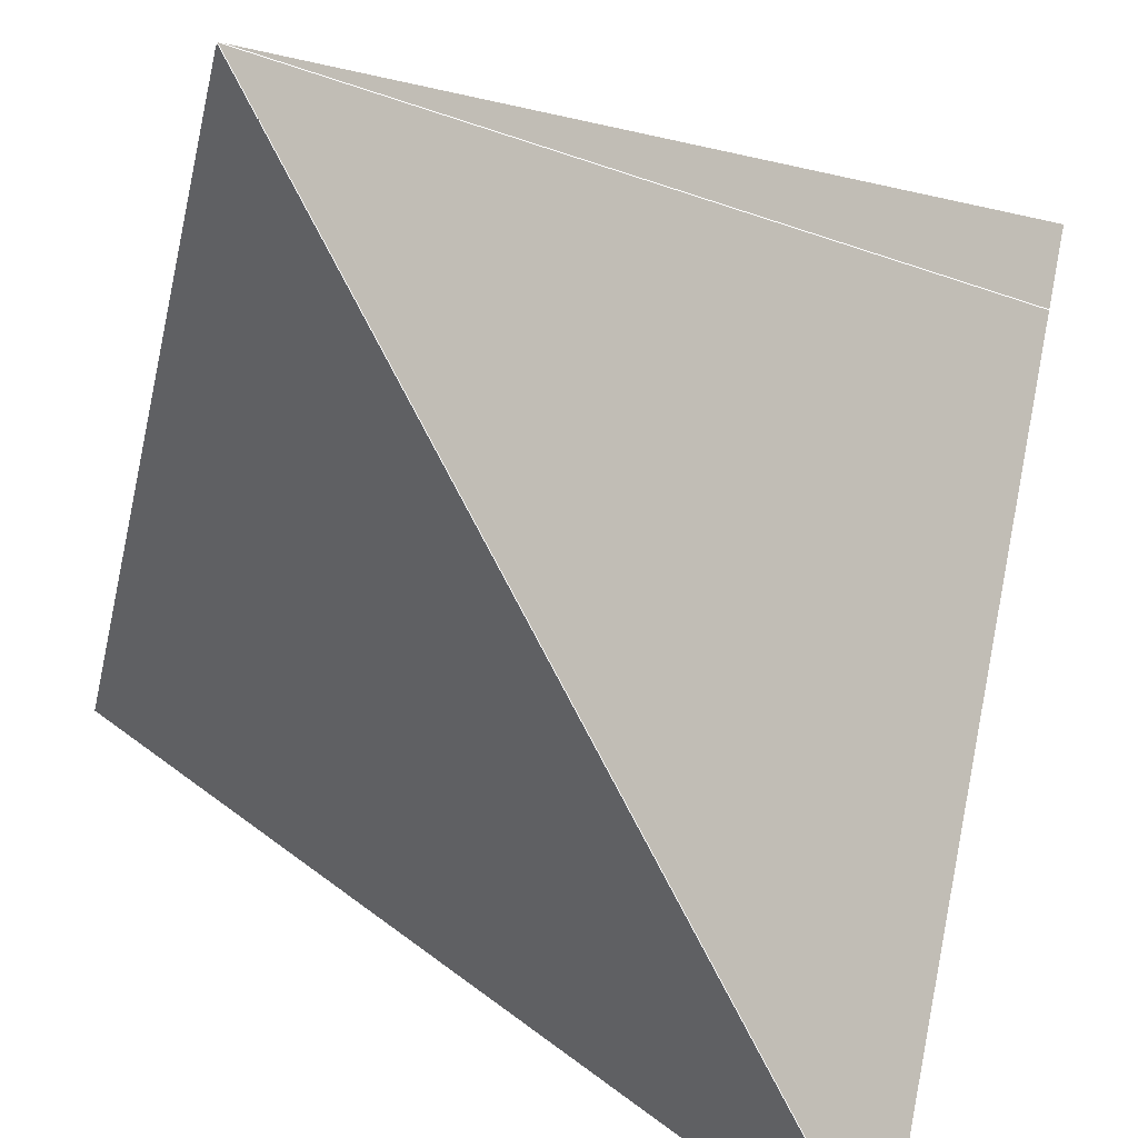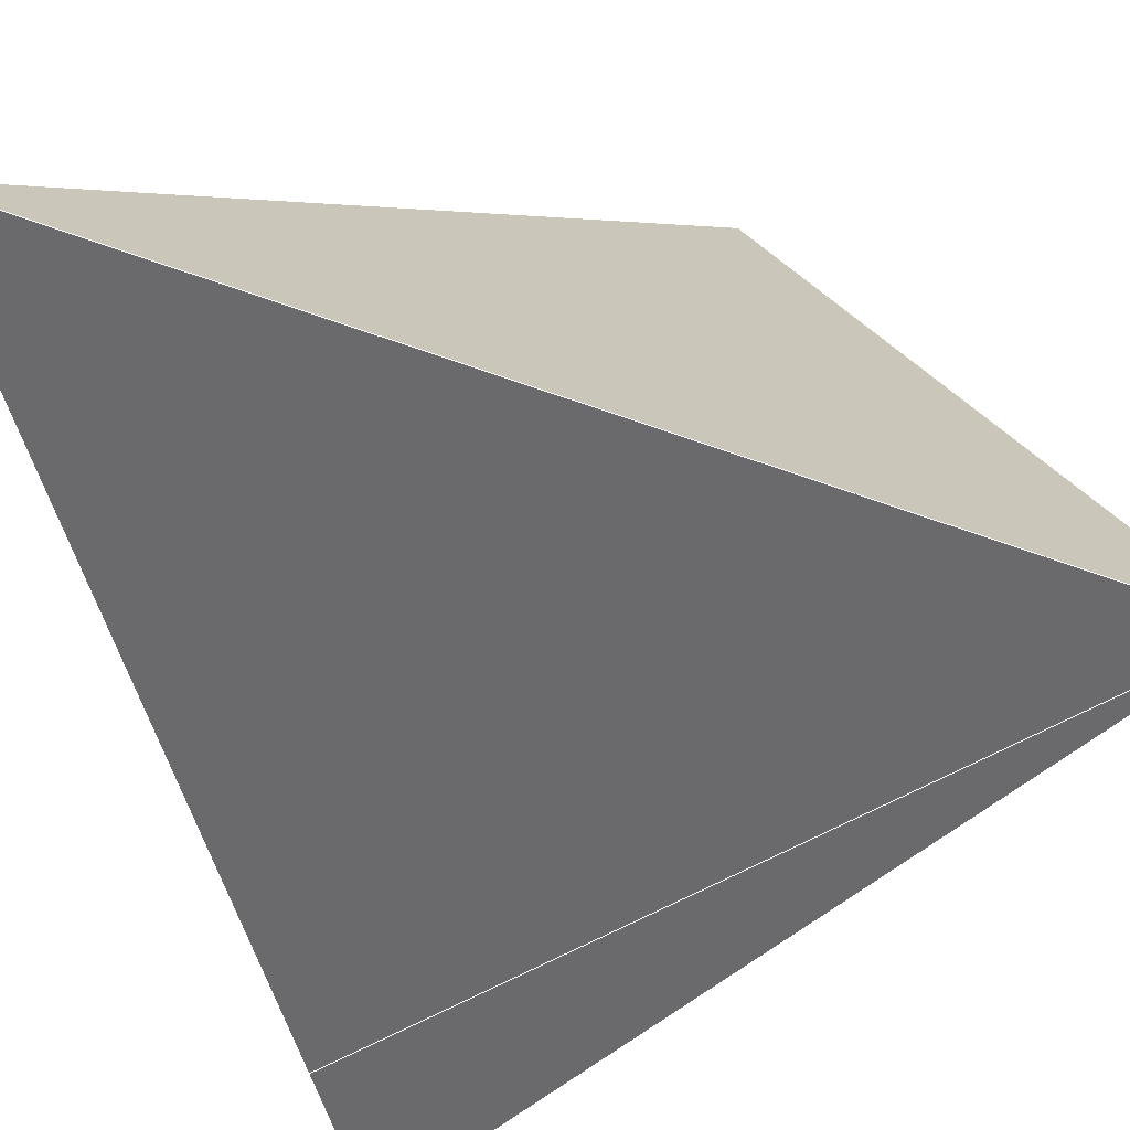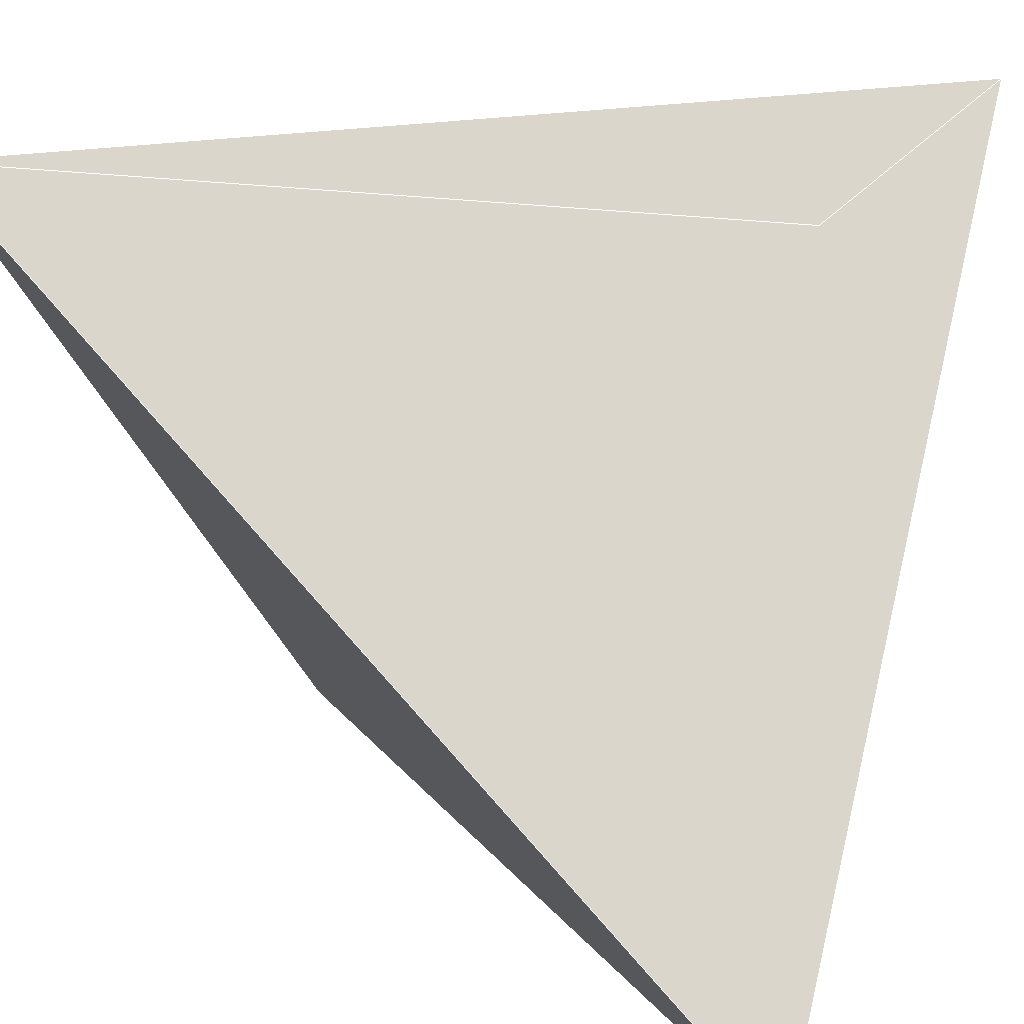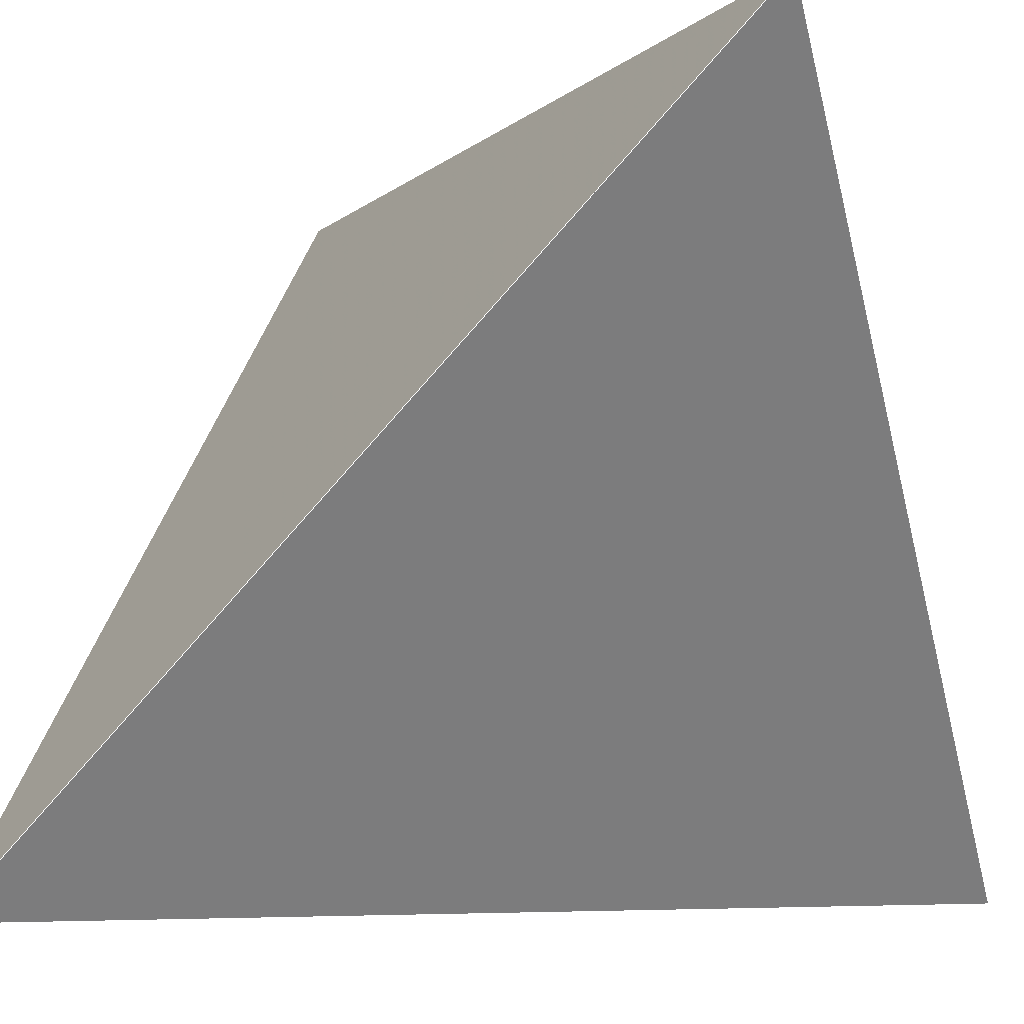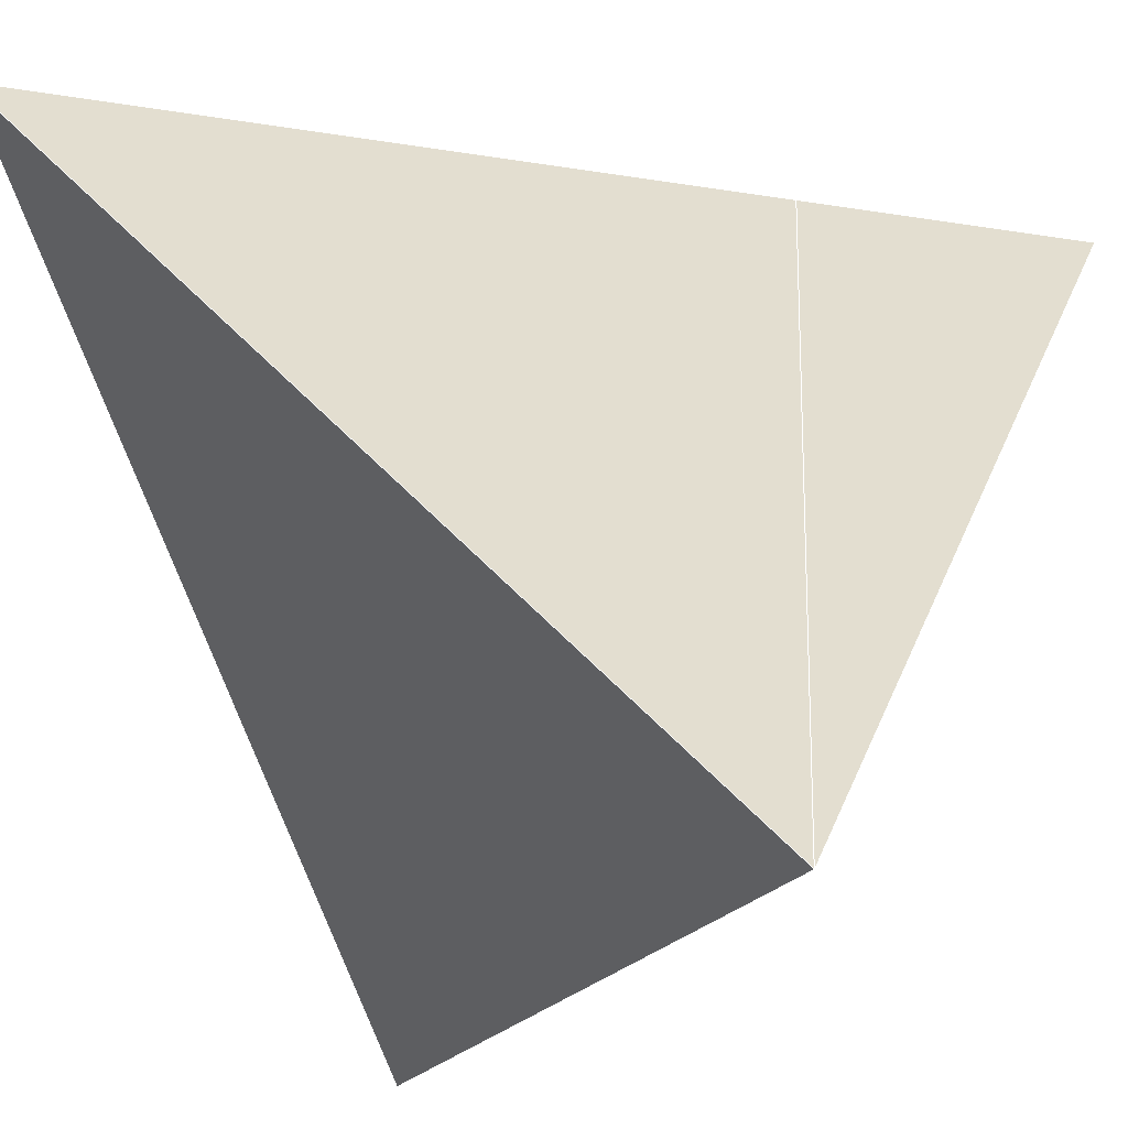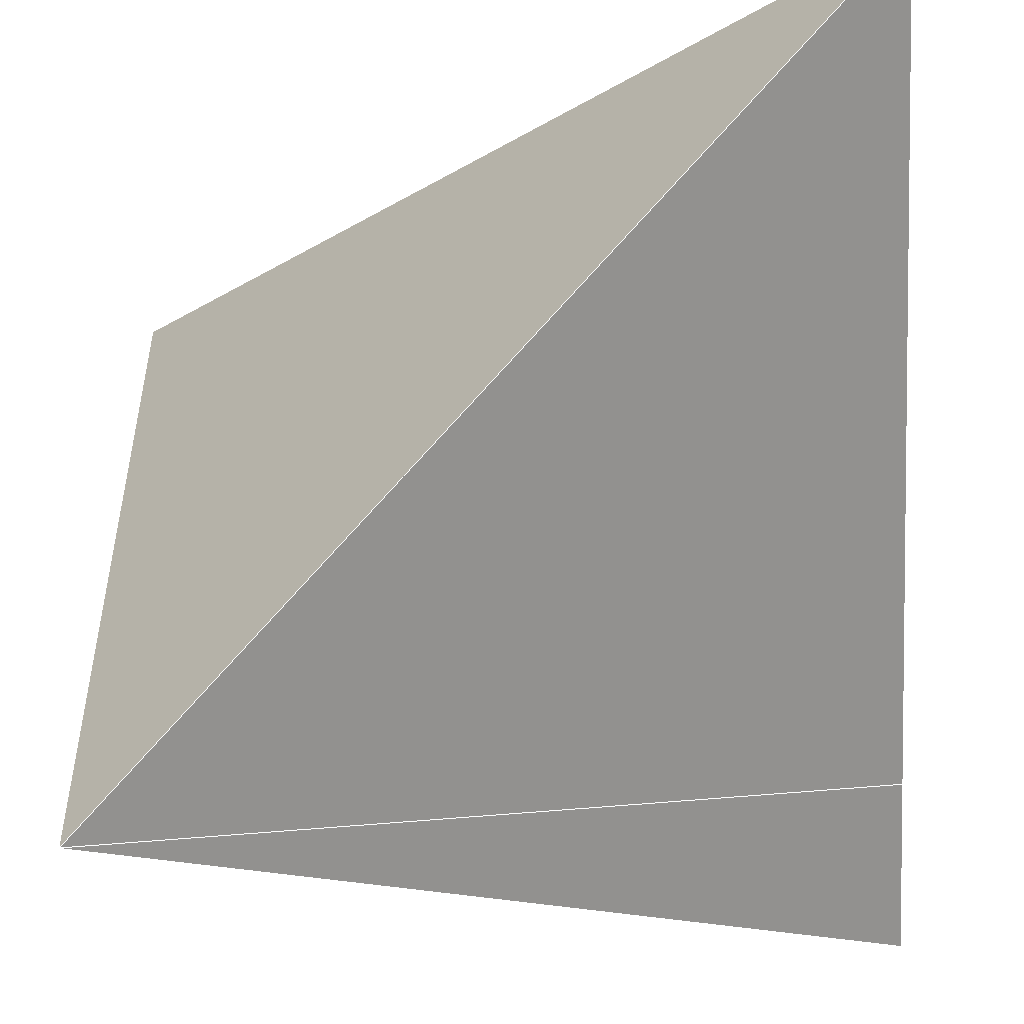
<metadata>
{"format":"obj","ext":"obj","renderer":"f3d","projection":"perspective","resolution":1024,"background":"white","views":[{"elev":-75.5,"azim":-107.8,"up":"+Y"},{"elev":70.8,"azim":-115.3,"up":"+Y"},{"elev":17.9,"azim":-160.0,"up":"+Y"},{"elev":-6.2,"azim":110.4,"up":"+Y"},{"elev":-18.1,"azim":117.0,"up":"+Z"},{"elev":70.7,"azim":175.6,"up":"+Y"}]}
</metadata>
<code>
v -0.5 -0.5 -0.5
v 0.5 -0.5 -0.5
v 0.5 0.5 -0.5
v -0.5 0.5 -0.5
v -0.5 -0.5 0.5
v 0.5 -0.5 0.5
v 0.5 0.5 0.5
v -0.5 0.5 0.5
o cube
l 1 2
l 3 4
l 5 8
l 7 6
l 1 5
l 6 2
l 2 6
l 7 3
l 3 7
l 8 4
l 4 8
l 5 1
l 1 3
l 1 6
l 6 3
l 6 8
l 8 1
l 8 3
o tetrahedron
f 3 1 8
f 8 6 3
f 1 6 8
f 6 1 3

</code>
